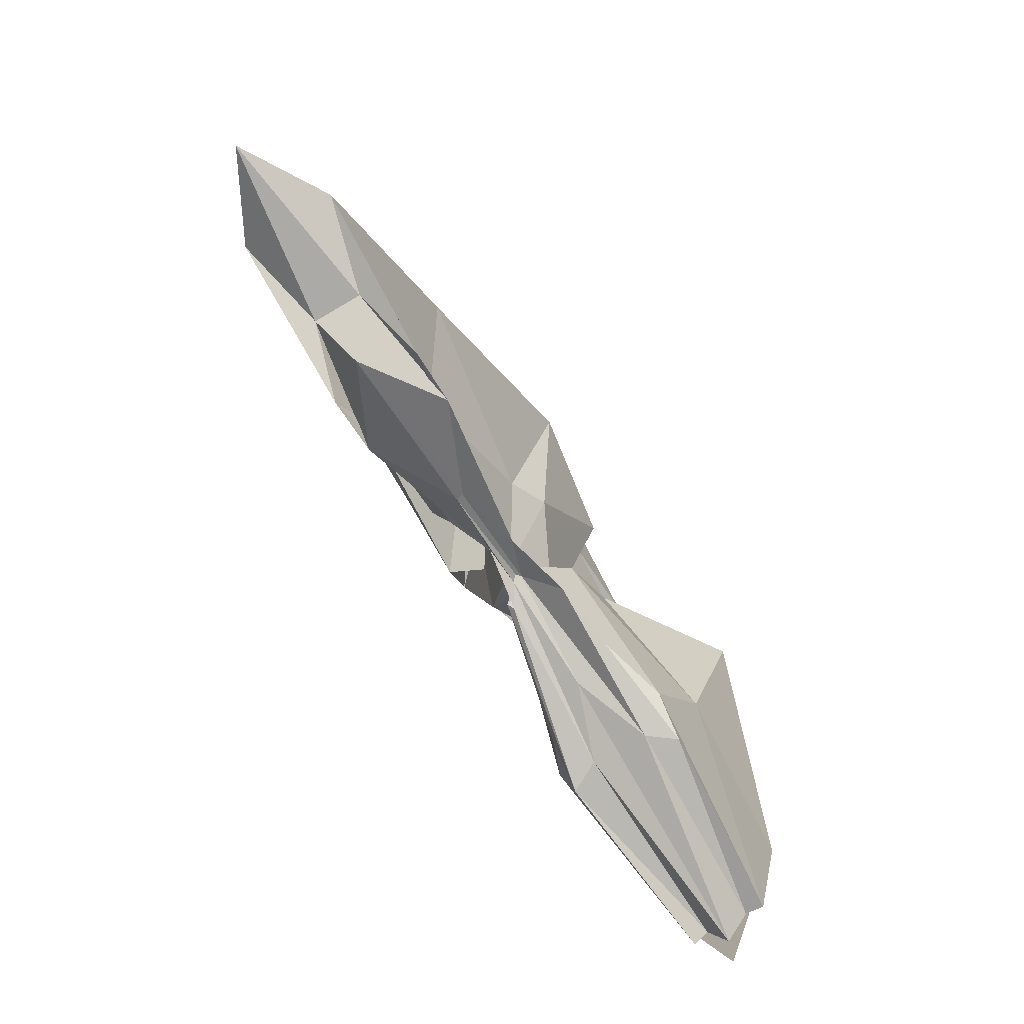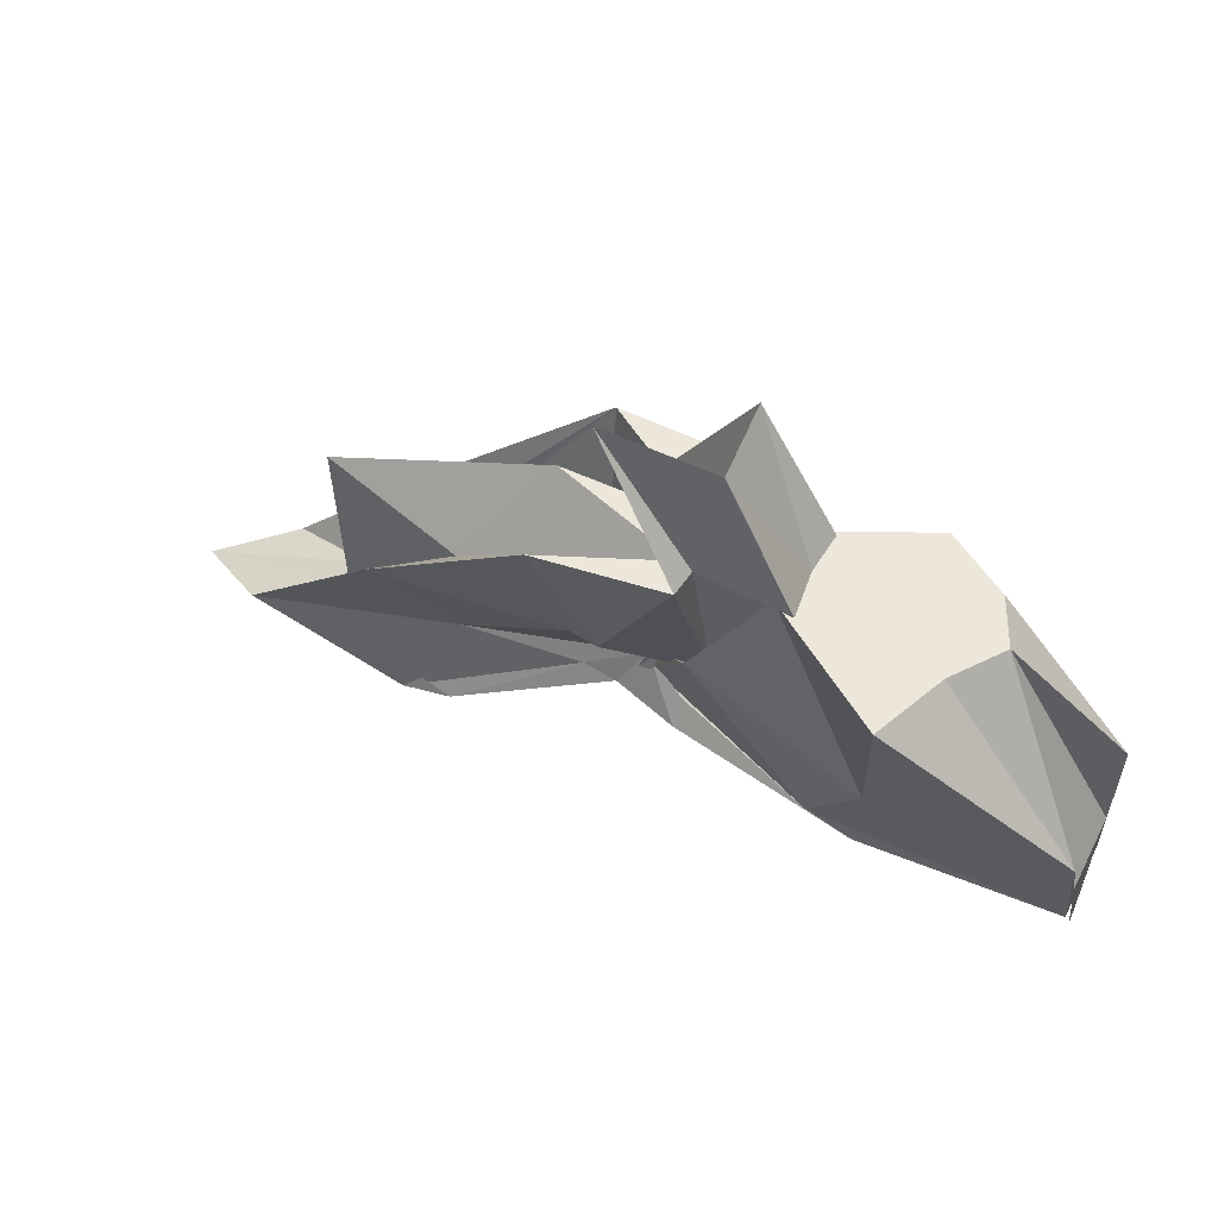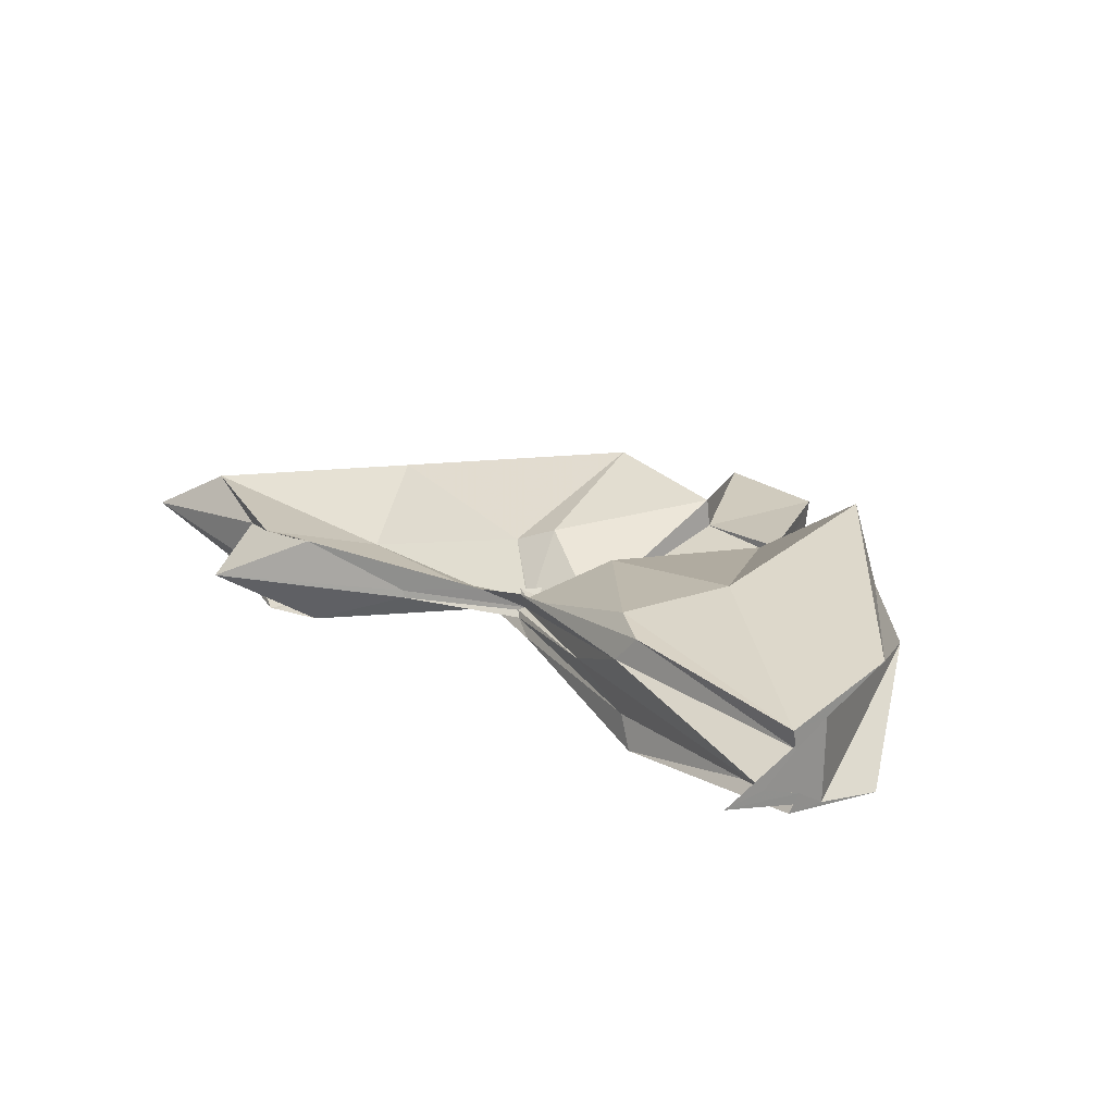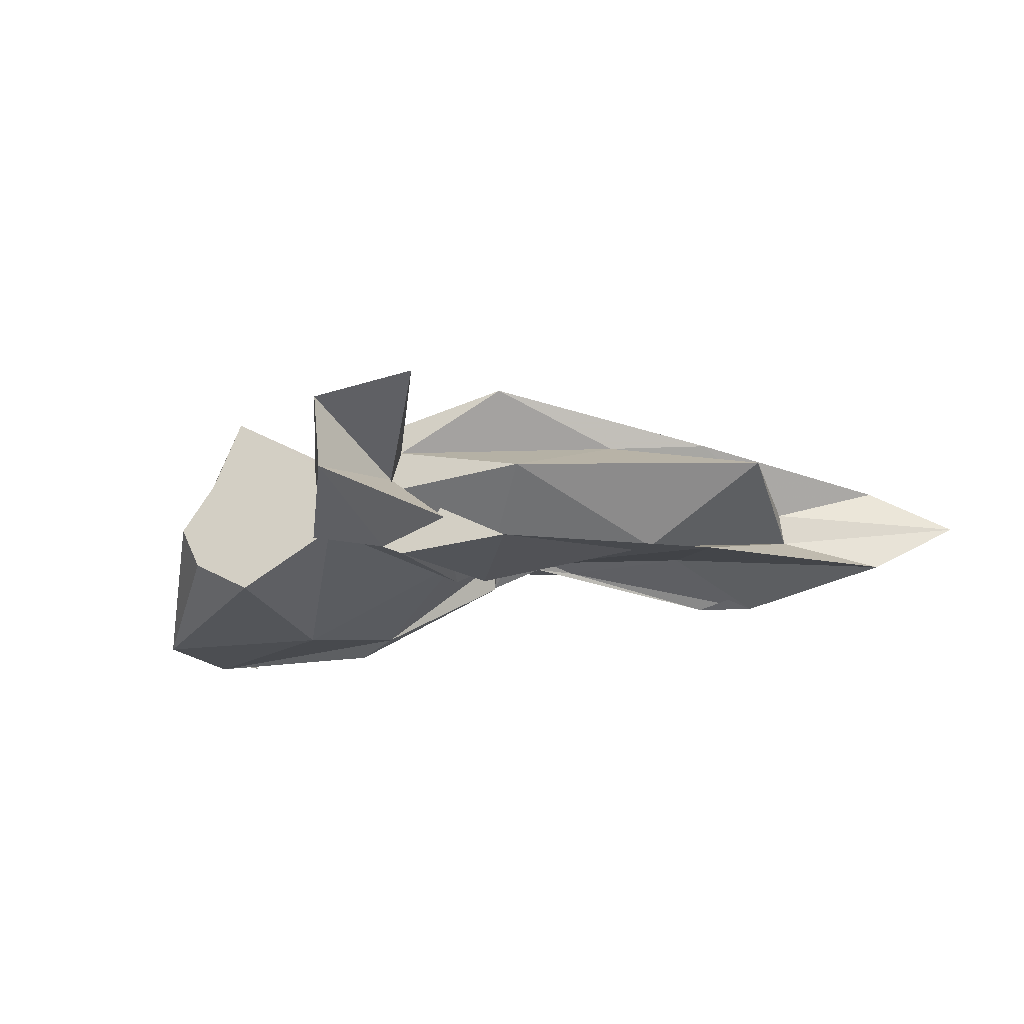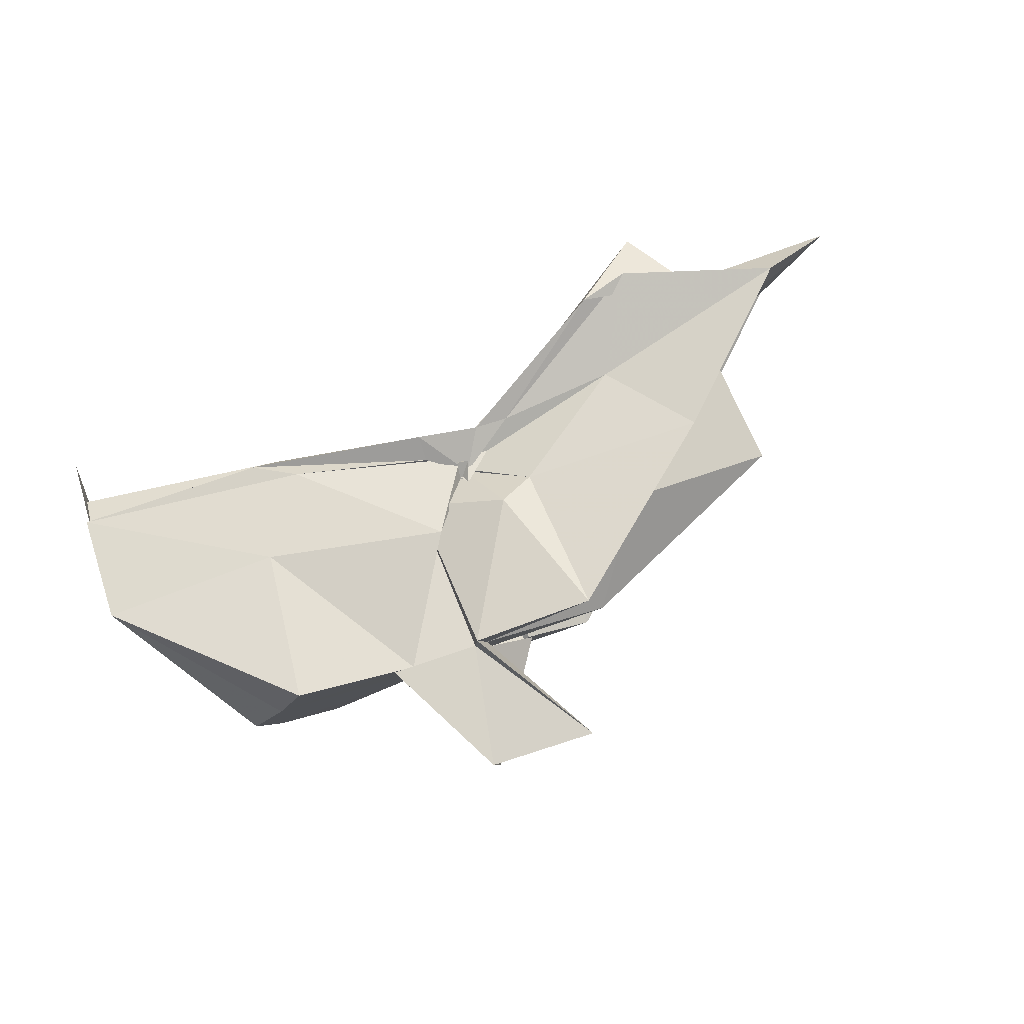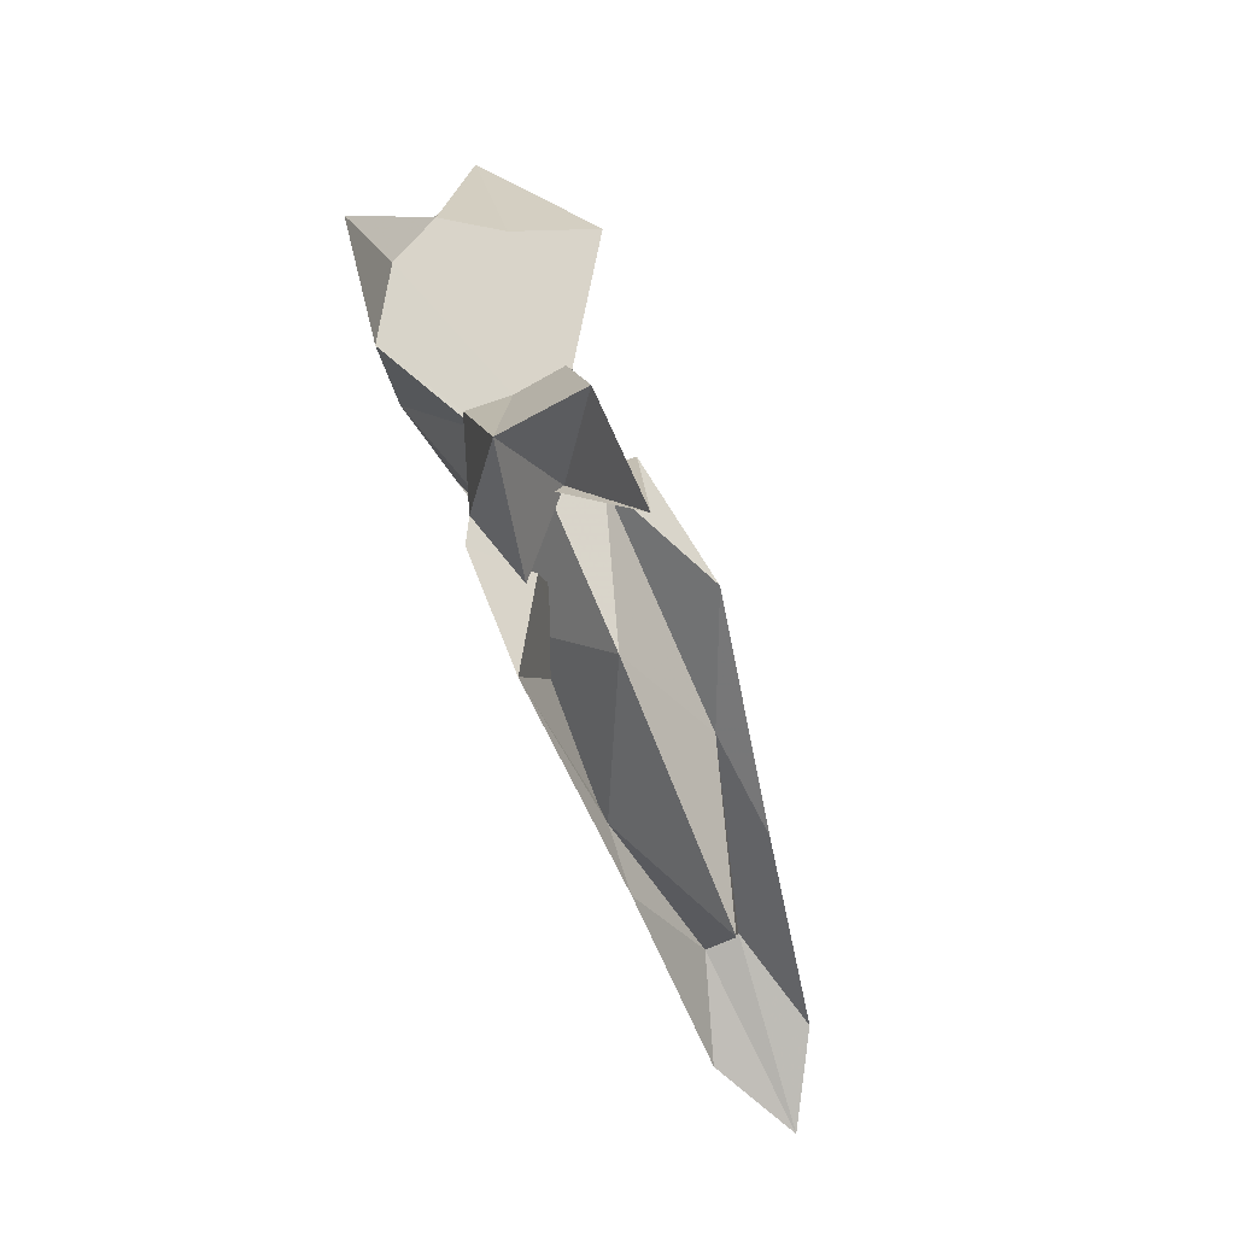
<metadata>
{"format":"obj","ext":"obj","renderer":"f3d","projection":"perspective","resolution":1024,"background":"white","views":[{"elev":-78.1,"azim":120.8,"up":"+Z"},{"elev":52.7,"azim":-153.1,"up":"+Z"},{"elev":22.9,"azim":-131.8,"up":"+Y"},{"elev":-29.5,"azim":22.9,"up":"+Y"},{"elev":78.4,"azim":-19.2,"up":"+Y"},{"elev":74.9,"azim":66.9,"up":"+Z"}]}
</metadata>
<code>
v -0.4529 0.003923 0.2471
v -0.4157 -0.003798 0.06833
v -0.1451 -0.003632 0.1625
v -0.2758 0.03833 0.1678
v -0.3498 0.0707 0.2473
v -0.3885 0.04042 0.1318
v -0.4614 0.004264 0.1043
v -0.5129 0.03142 0.2472
v -0.6114 0.09876 0.2471
v -0.635 0.03867 0.2471
v -0.6445 -0.04143 0.2472
v -0.5934 -0.07417 0.247
v -0.5115 -0.0338 0.2471
v -0.4426 -0.04184 0.1272
v -0.404 -0.03523 0.2471
v -0.345 -0.07353 0.2471
v -0.2526 -0.05049 0.1386
v -0.1599 0.01071 0.04029
v -0.2033 0.04913 0.1229
v -0.3584 0.02716 0.117
v -0.411 -0.006832 0.08465
v -0.4505 0.0308 0.1393
v -0.6005 0.06336 0.1178
v -0.749 0.05404 0.1195
v -0.6636 -0.002081 0.2471
v -0.7491 -0.05031 0.1198
v -0.5962 -0.06732 0.1167
v -0.4448 -0.02491 0.1302
v -0.4111 -0.004844 0.08492
v -0.3602 -0.03312 0.1146
v -0.2029 -0.05402 0.1228
v -0.1588 -0.01538 0.03414
v -0.08242 0.03449 0.004775
v -0.2583 0.01122 0.04492
v -0.4145 -0.007789 0.08076
v -0.411 6.88e-05 0.07345
v -0.5564 0.0473 0.05029
v -0.7492 0.03209 0.02649
v -0.7491 0.03073 0.06083
v -0.7491 -0.03553 0.05992
v -0.749 -0.03192 0.02595
v -0.5485 -0.04687 0.04951
v -0.405 0.008493 0.07998
v -0.4152 -0.001855 0.07741
v -0.2584 -0.01701 0.04489
v -0.08275 -0.04078 0.004994
v -0.0169 -0.003646 -0.02011
v -0.2135 0.03218 -0.03585
v -0.3589 0.006157 0.05298
v -0.4084 -0.00117 0.08746
v -0.4414 0.0118 0.06772
v -0.5917 0.0436 0.03051
v -0.7491 0.01651 0.03026
v -0.749 -0.003896 -0.03899
v -0.7492 -0.01912 0.03529
v -0.5868 -0.04981 0.02939
v -0.4331 -0.02184 0.06372
v -0.4111 0.0052 0.09848
v -0.3599 -0.01299 0.05057
v -0.2134 -0.03856 -0.03636
v -0.1558 -0.02278 -0.01305
v -0.1561 0.01574 -0.01265
v -0.3332 -0.007817 0.2474
v -0.4437 0.02892 0.2471
v -0.4526 0.05586 0.2468
v -0.4551 0.03352 0.2475
v -0.5302 0.03773 0.2471
v -0.5247 -0.002745 0.2471
v -0.5271 -0.03779 0.2471
v -0.4584 -0.0612 0.2471
v -0.4401 -0.07162 0.247
v -0.4035 -0.06147 0.154
v -0.4545 -0.007638 0.2471
v -0.3824 0.03422 0.3546
v -0.474 0.03342 0.3522
v -0.467 -0.03531 0.3502
v -0.4005 -0.04491 0.2471
v -0.2559 0.03245 -0.02347
v -0.3878 0.009923 0.05301
v -0.4413 0.02483 0.04809
v -0.5737 0.02222 0.02652
v -0.7491 -0.003315 -0.001066
v -0.5742 -0.02482 0.03317
v -0.4376 -0.01816 0.0587
v -0.3874 -0.01092 0.06611
v -0.2578 -0.03808 -0.02124
v -0.1922 -0.003812 -0.07543
v -0.3297 -0.000335 0.01822
v -0.4204 -0.0009451 0.07177
v -0.5135 -0.003697 0.04316
v -0.4198 -0.008294 0.06546
v -0.3301 -0.00614 0.01718
f 3 18 4
f 4 18 19
f 4 19 5
f 5 19 20
f 5 20 6
f 6 20 21
f 6 21 7
f 7 21 22
f 7 22 8
f 8 22 23
f 8 23 9
f 9 23 24
f 9 24 10
f 10 24 25
f 10 25 11
f 11 25 26
f 11 26 12
f 12 26 27
f 12 27 13
f 13 27 28
f 13 28 14
f 14 28 29
f 14 29 15
f 15 29 30
f 15 30 16
f 16 30 31
f 16 31 17
f 17 31 32
f 17 32 3
f 3 32 18
f 18 33 19
f 19 33 34
f 19 34 20
f 20 34 35
f 20 35 21
f 21 35 36
f 21 36 22
f 22 36 37
f 22 37 23
f 23 37 38
f 23 38 24
f 24 38 39
f 24 39 25
f 25 39 40
f 25 40 26
f 26 40 41
f 26 41 27
f 27 41 42
f 27 42 28
f 28 42 43
f 28 43 29
f 29 43 44
f 29 44 30
f 30 44 45
f 30 45 31
f 31 45 46
f 31 46 32
f 32 46 47
f 32 47 18
f 18 47 33
f 33 48 34
f 34 48 49
f 34 49 35
f 35 49 50
f 35 50 36
f 36 50 51
f 36 51 37
f 37 51 52
f 37 52 38
f 38 52 53
f 38 53 39
f 39 53 54
f 39 54 40
f 40 54 55
f 40 55 41
f 41 55 56
f 41 56 42
f 42 56 57
f 42 57 43
f 43 57 58
f 43 58 44
f 44 58 59
f 44 59 45
f 45 59 60
f 45 60 46
f 46 60 61
f 46 61 47
f 47 61 62
f 47 62 33
f 33 62 48
f 63 64 73
f 64 74 73
f 64 65 74
f 65 66 74
f 66 75 74
f 66 67 75
f 67 68 75
f 68 76 75
f 68 69 76
f 69 70 76
f 70 77 76
f 70 71 77
f 71 72 77
f 72 73 77
f 72 63 73
f 78 88 79
f 79 88 89
f 79 89 80
f 80 89 81
f 81 89 90
f 81 90 82
f 82 90 83
f 83 90 91
f 83 91 84
f 84 91 85
f 85 91 92
f 85 92 86
f 86 92 87
f 87 92 88
f 87 88 78
f 3 4 63
f 63 4 64
f 4 5 64
f 64 5 65
f 5 6 65
f 6 7 65
f 65 7 66
f 7 8 66
f 66 8 67
f 8 9 67
f 9 10 67
f 67 10 68
f 10 11 68
f 68 11 69
f 11 12 69
f 12 13 69
f 69 13 70
f 13 14 70
f 70 14 71
f 14 15 71
f 15 16 71
f 71 16 72
f 16 17 72
f 72 17 63
f 17 3 63
f 48 78 49
f 49 78 79
f 49 79 50
f 50 79 80
f 50 80 51
f 51 80 52
f 52 80 81
f 52 81 53
f 53 81 82
f 53 82 54
f 54 82 55
f 55 82 83
f 55 83 56
f 56 83 84
f 56 84 57
f 57 84 58
f 58 84 85
f 58 85 59
f 59 85 86
f 59 86 60
f 60 86 61
f 61 86 87
f 61 87 62
f 62 87 78
f 62 78 48
f 73 74 1
f 74 75 1
f 75 76 1
f 76 77 1
f 77 73 1
f 89 88 2
f 90 89 2
f 91 90 2
f 92 91 2
f 88 92 2

</code>
